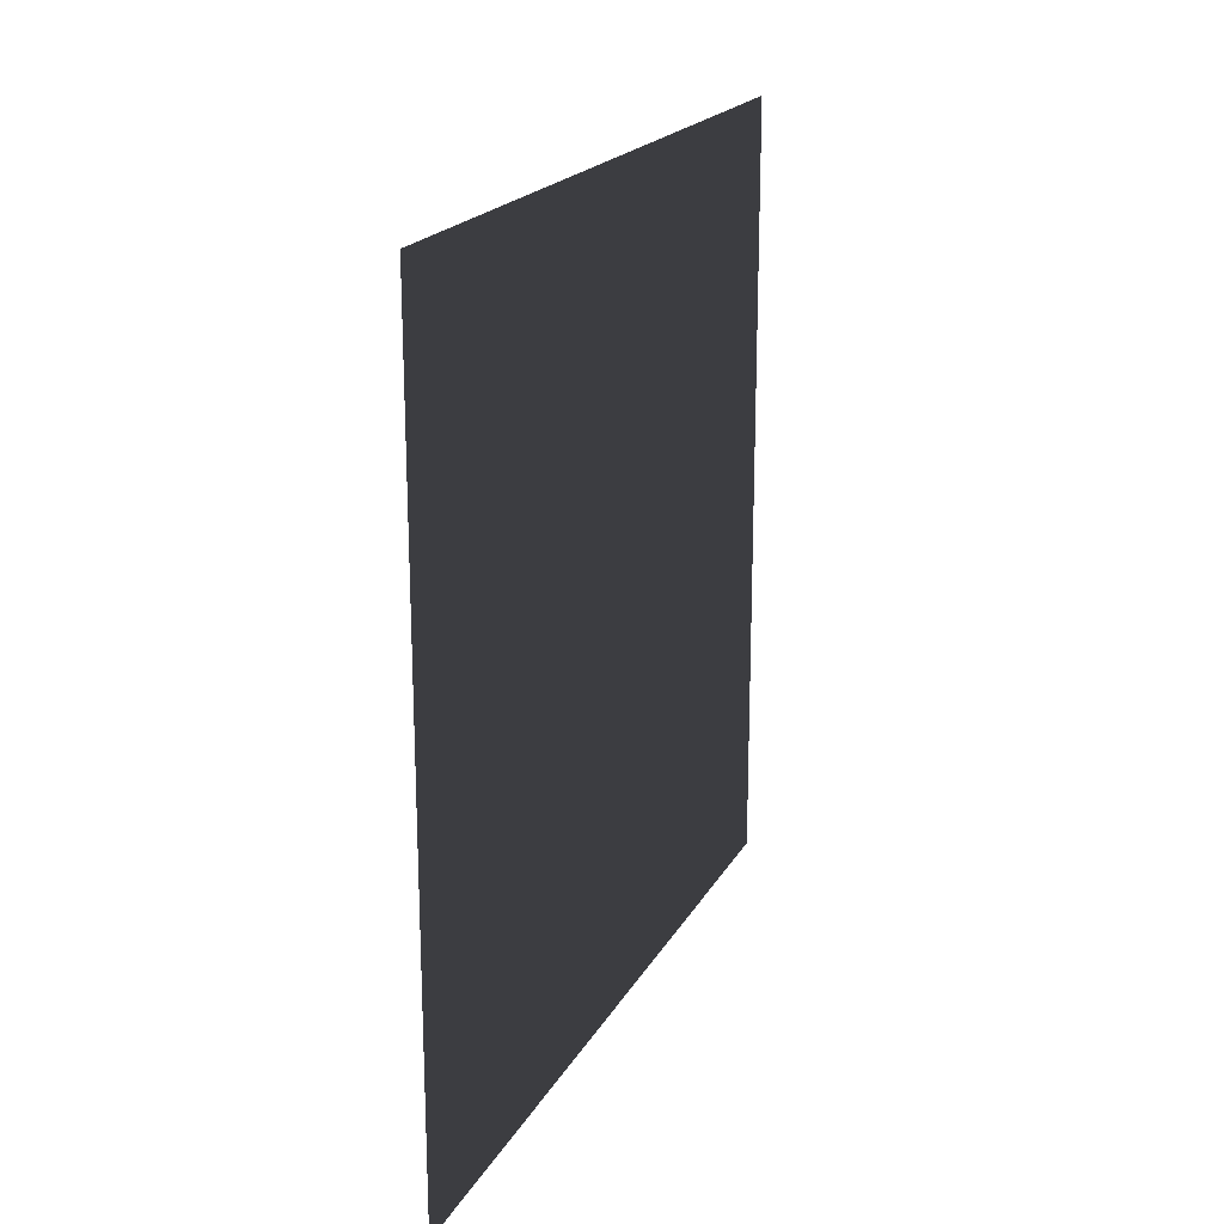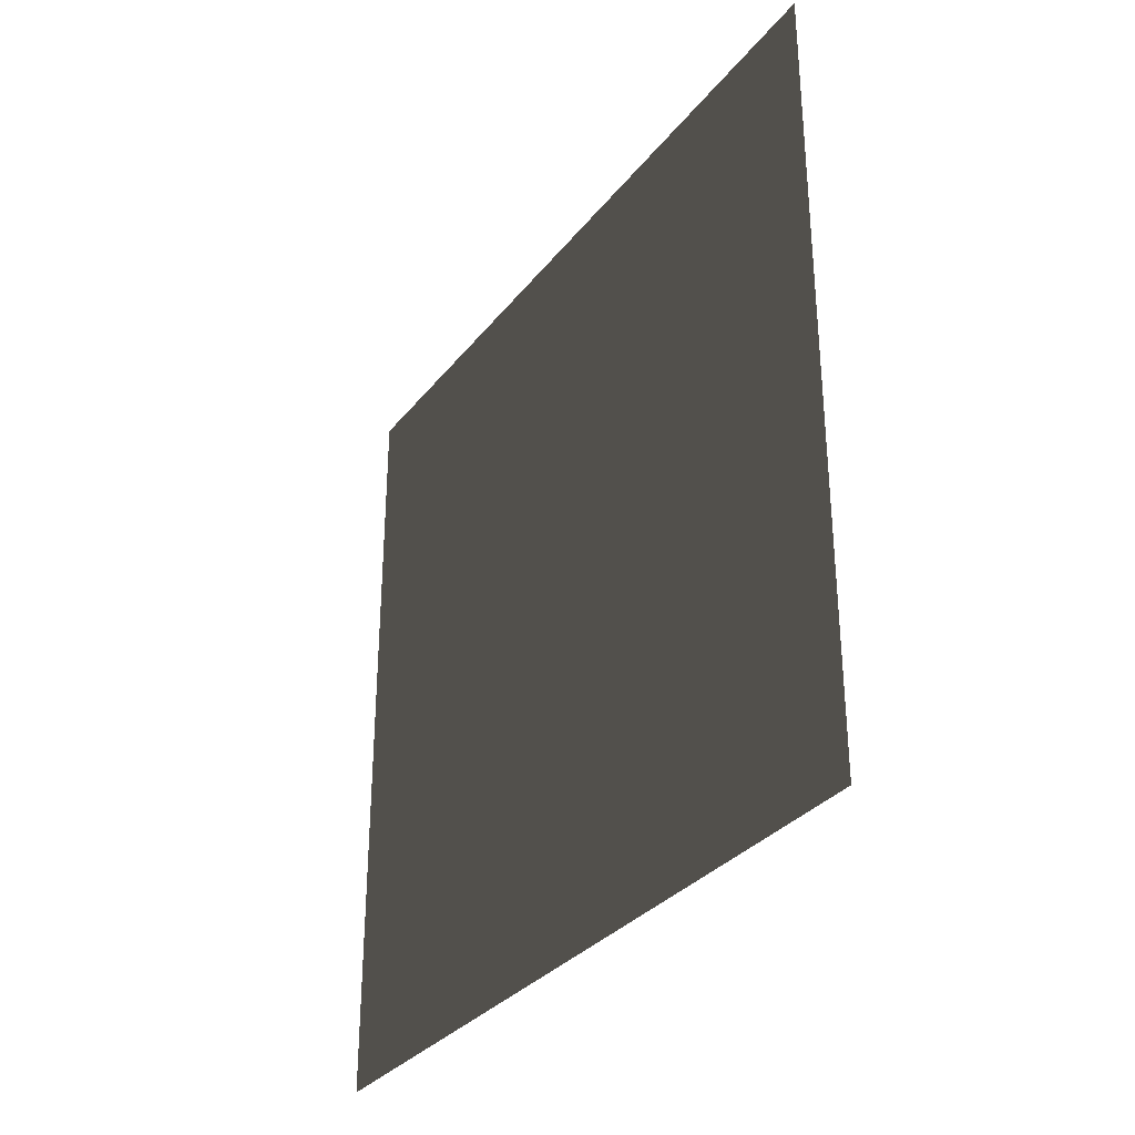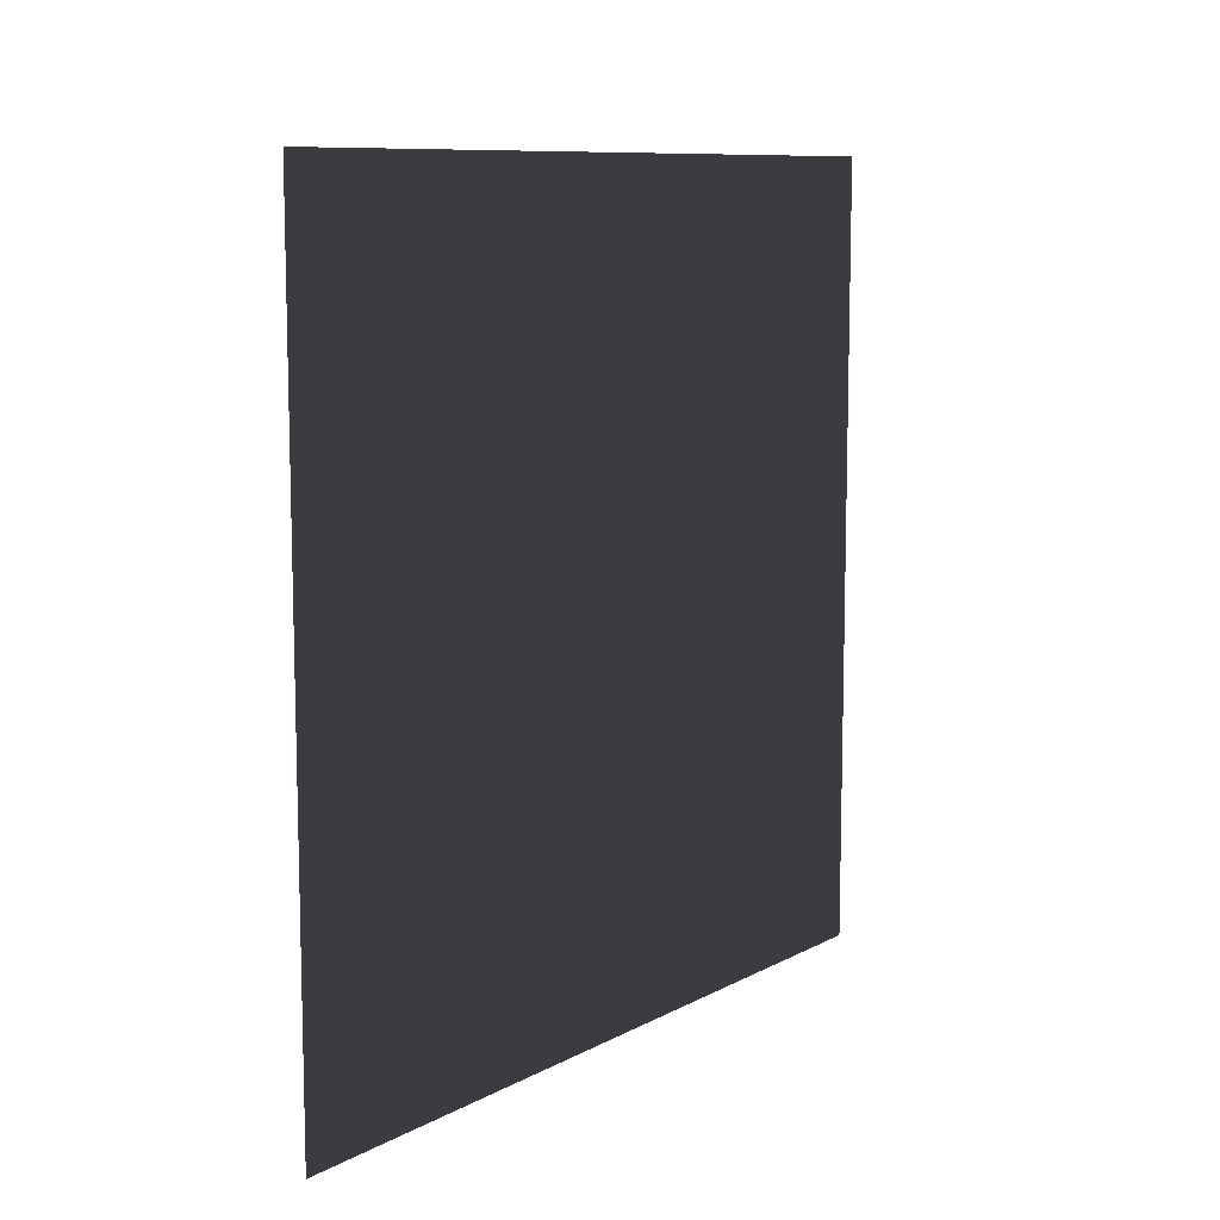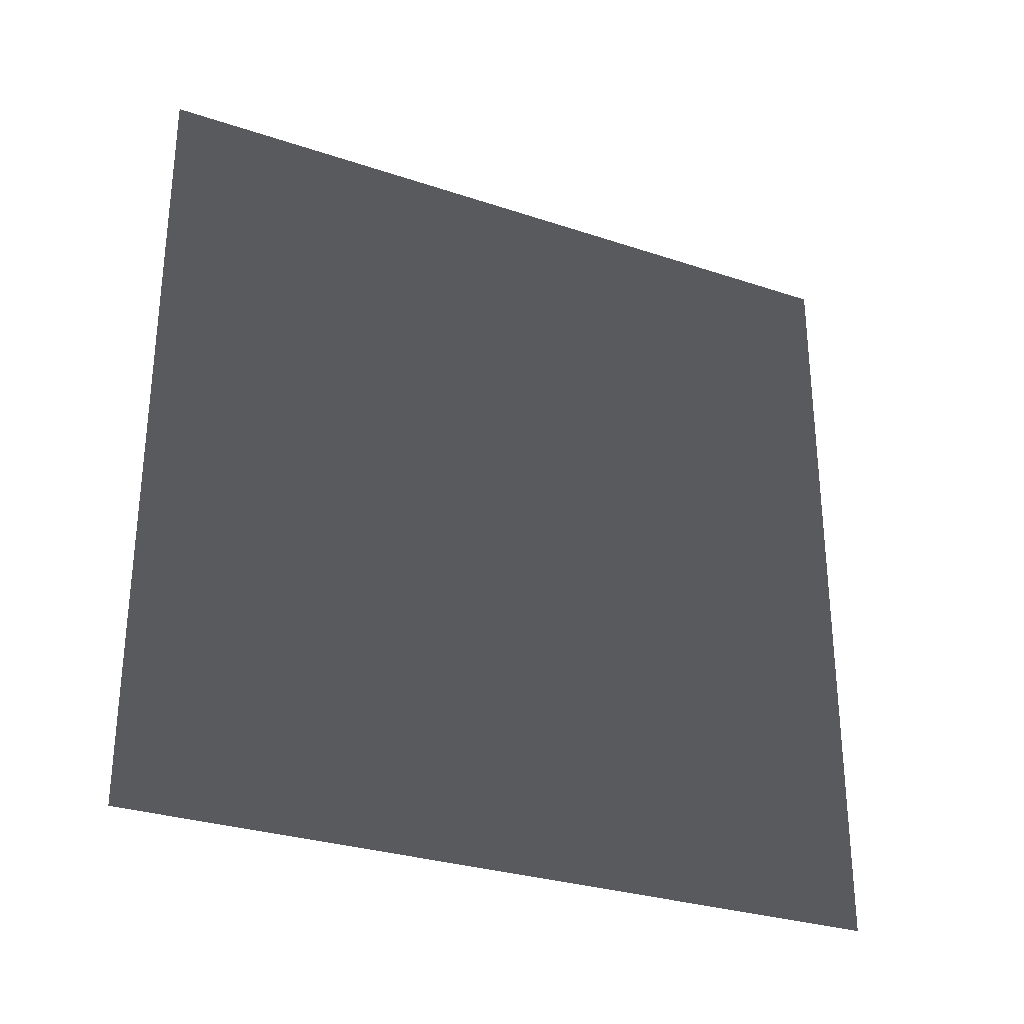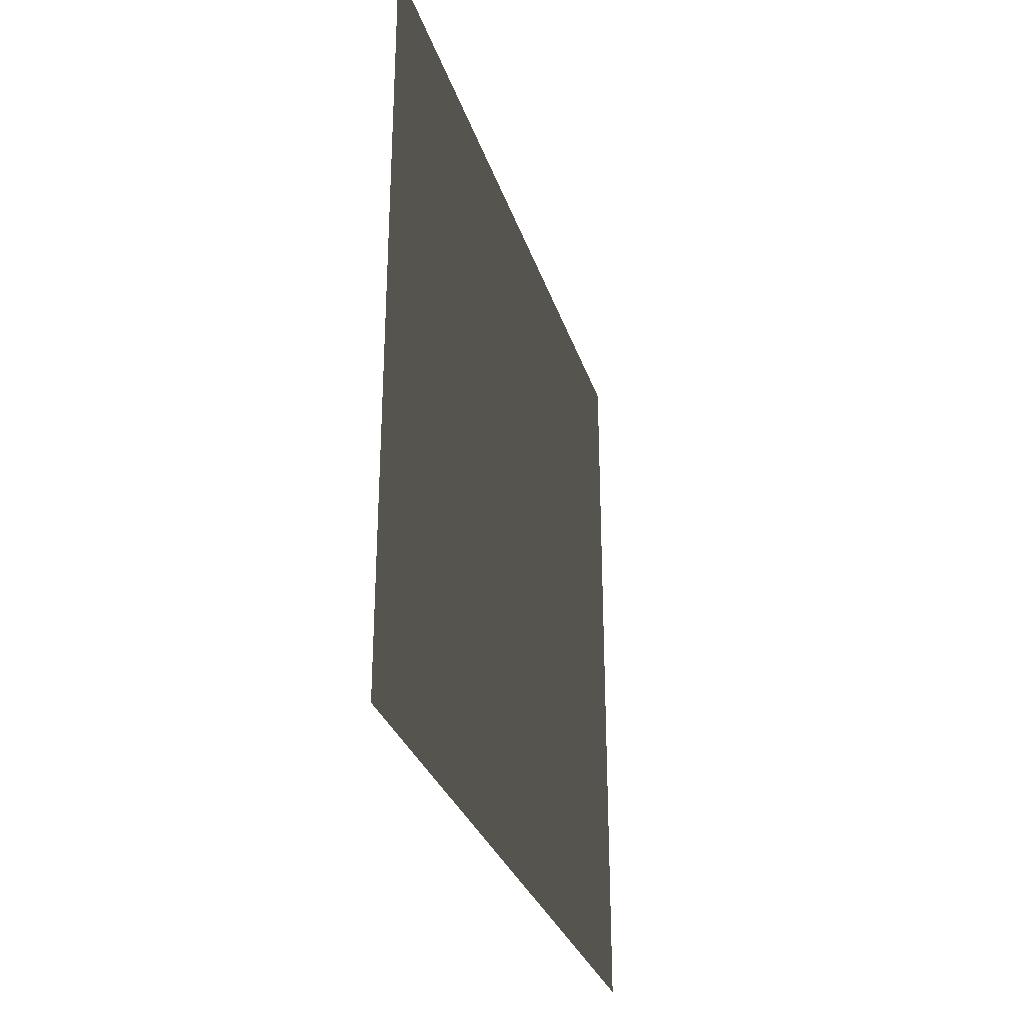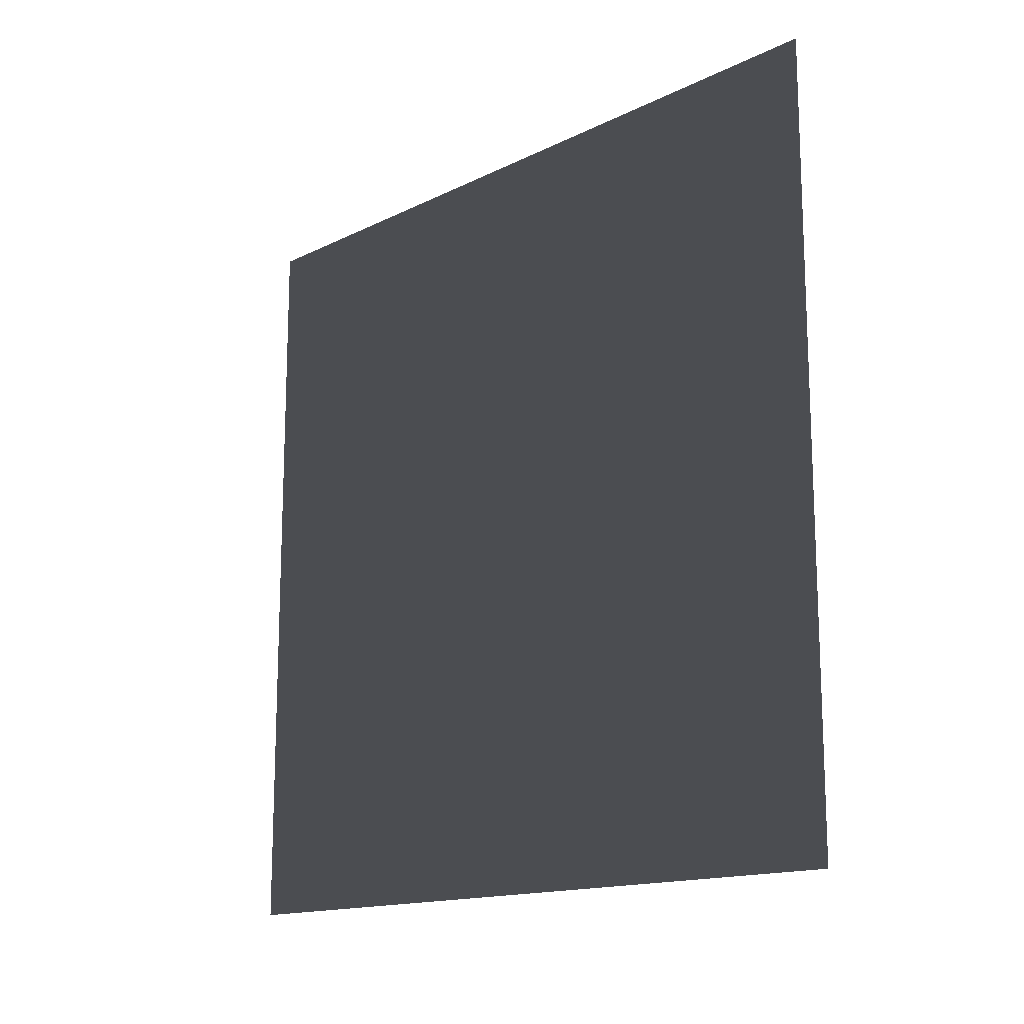
<metadata>
{"format":"obj","ext":"obj","renderer":"f3d","projection":"perspective","resolution":1024,"background":"white","views":[{"elev":19.8,"azim":21.4,"up":"+Z"},{"elev":-31.8,"azim":-31.5,"up":"+Z"},{"elev":9.8,"azim":36.8,"up":"+Z"},{"elev":-29.5,"azim":63.8,"up":"+Z"},{"elev":-30.2,"azim":-163.6,"up":"+Z"},{"elev":-15.0,"azim":136.3,"up":"+Z"}]}
</metadata>
<code>
v 6e-06 3 4.083e-06
v 6.765e-06 -3.706e-07 3
v 6.771e-06 3 3
v 5.996e-06 -7.595e-08 4.081e-06
g wall02_10780_721
f 1 3 2
f 2 4 1

</code>
